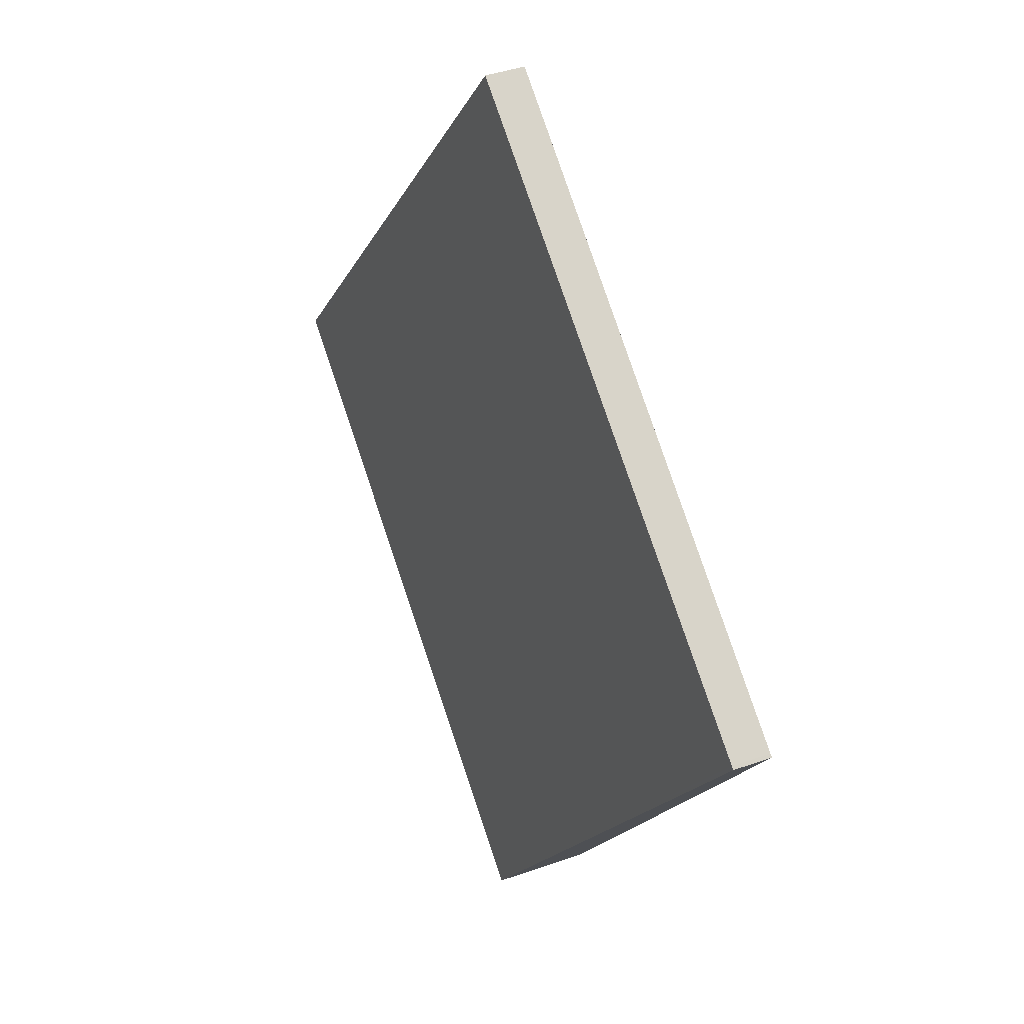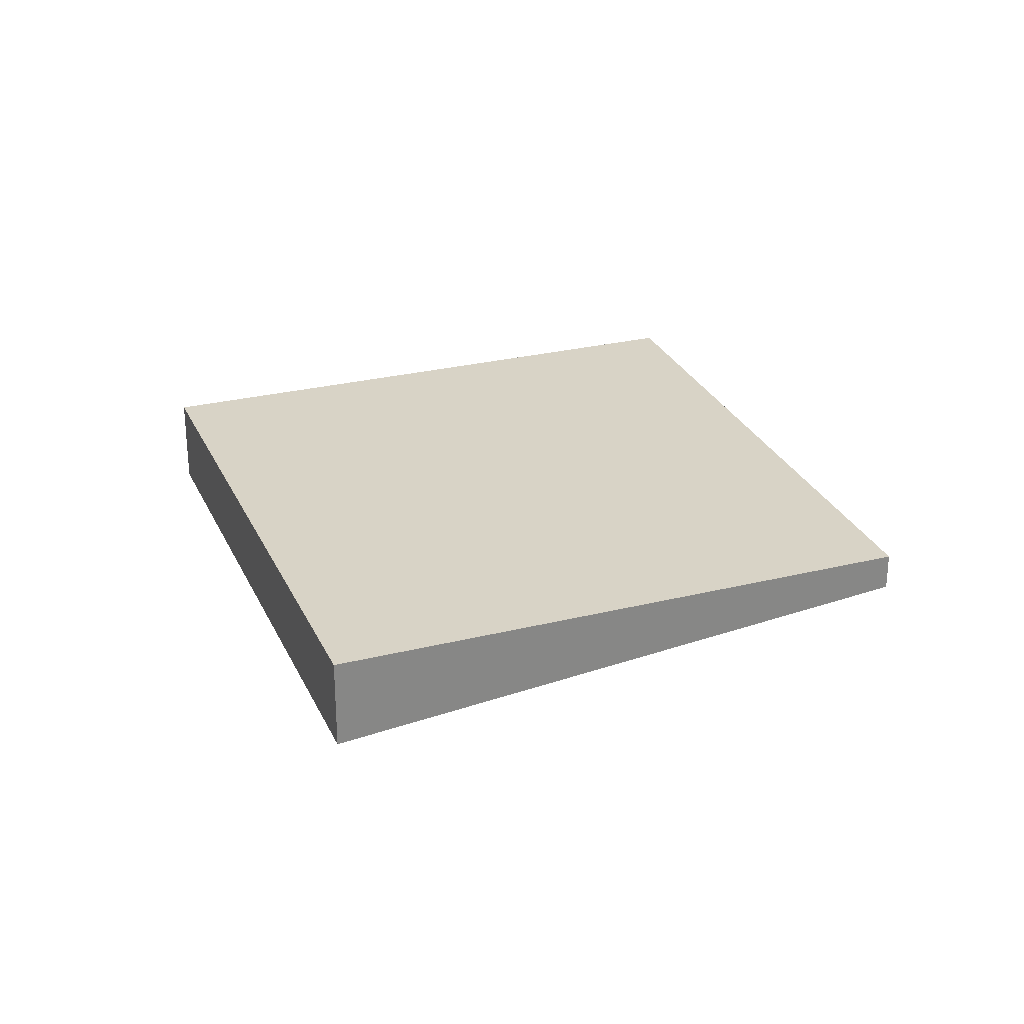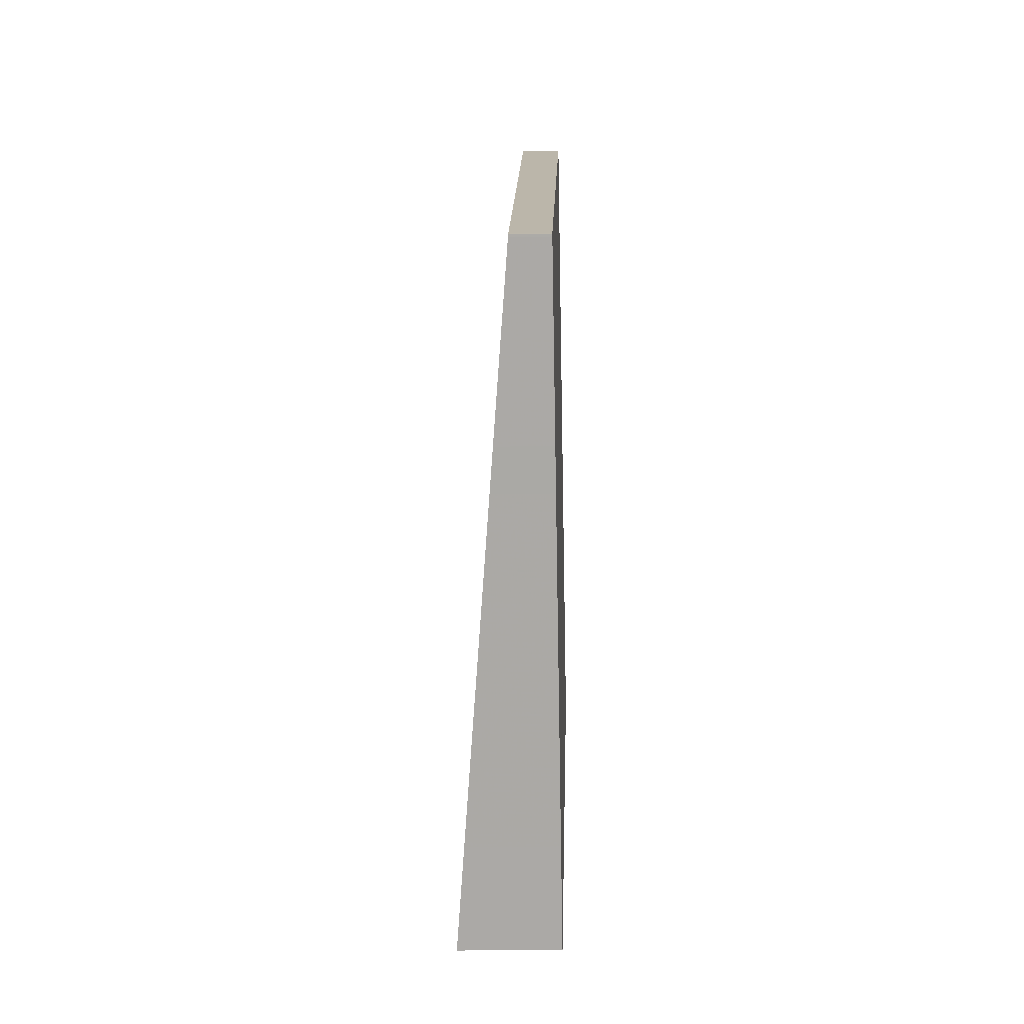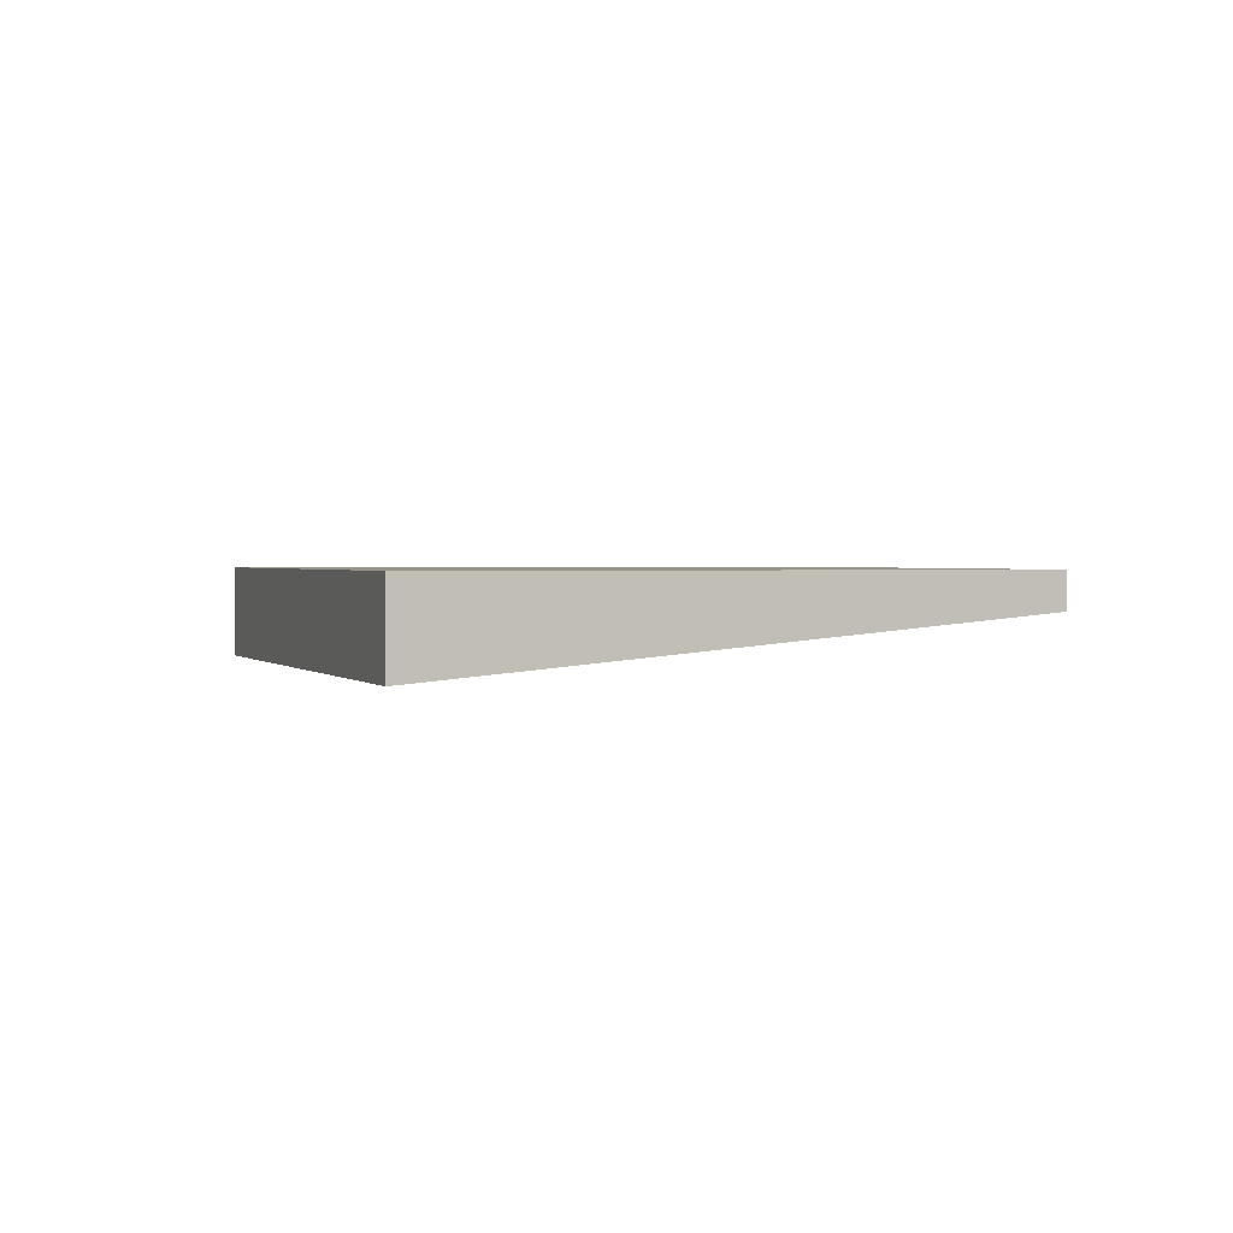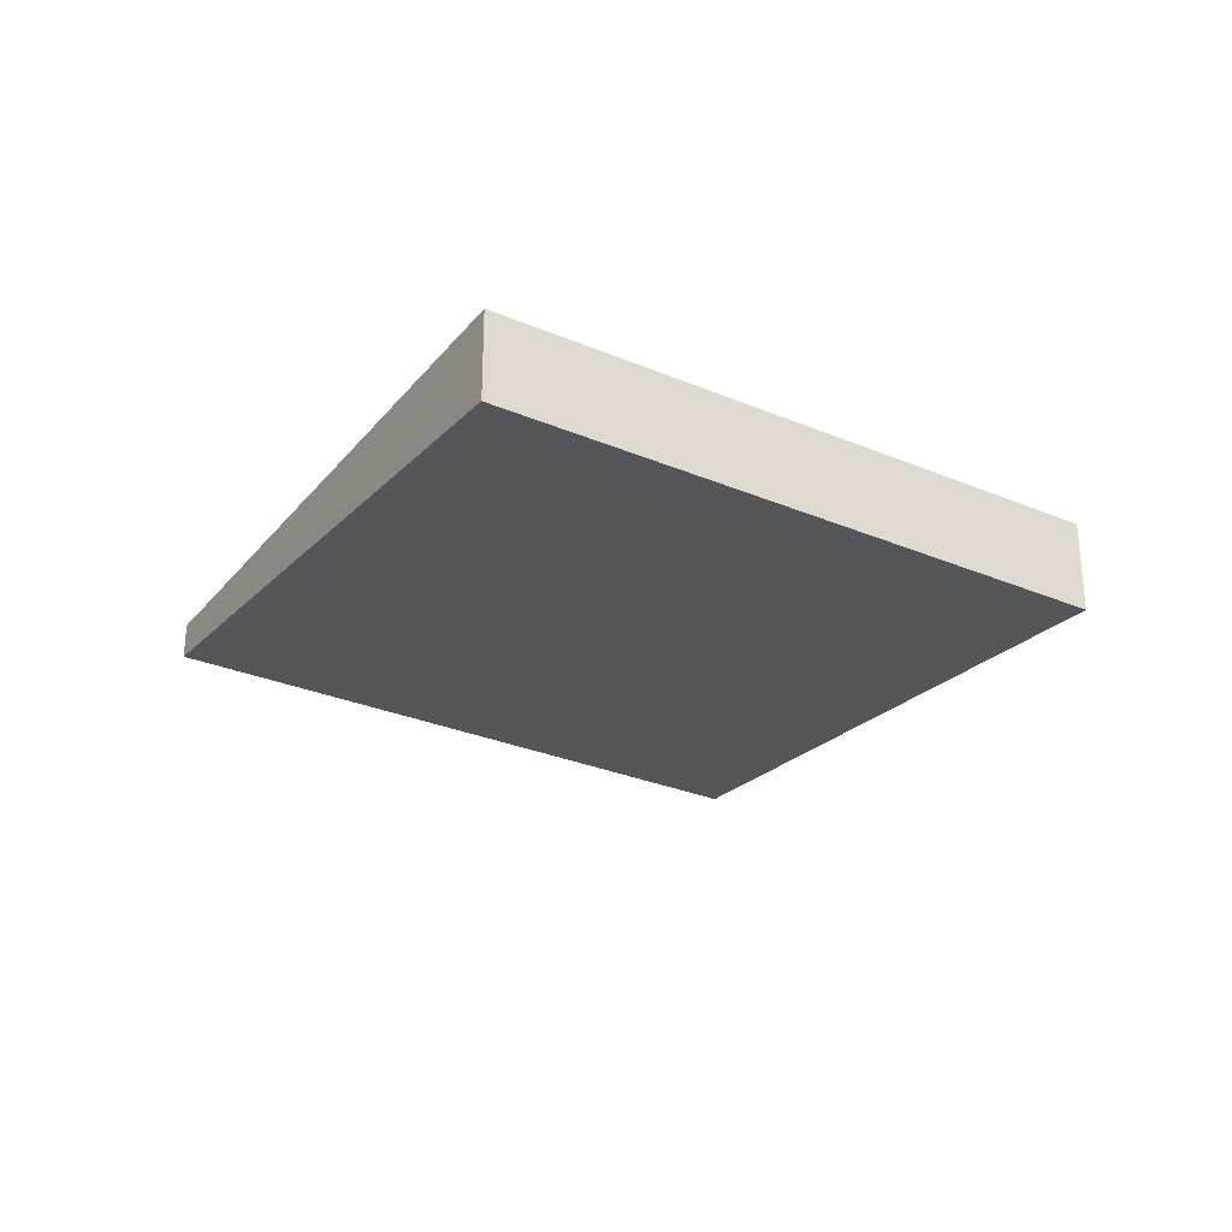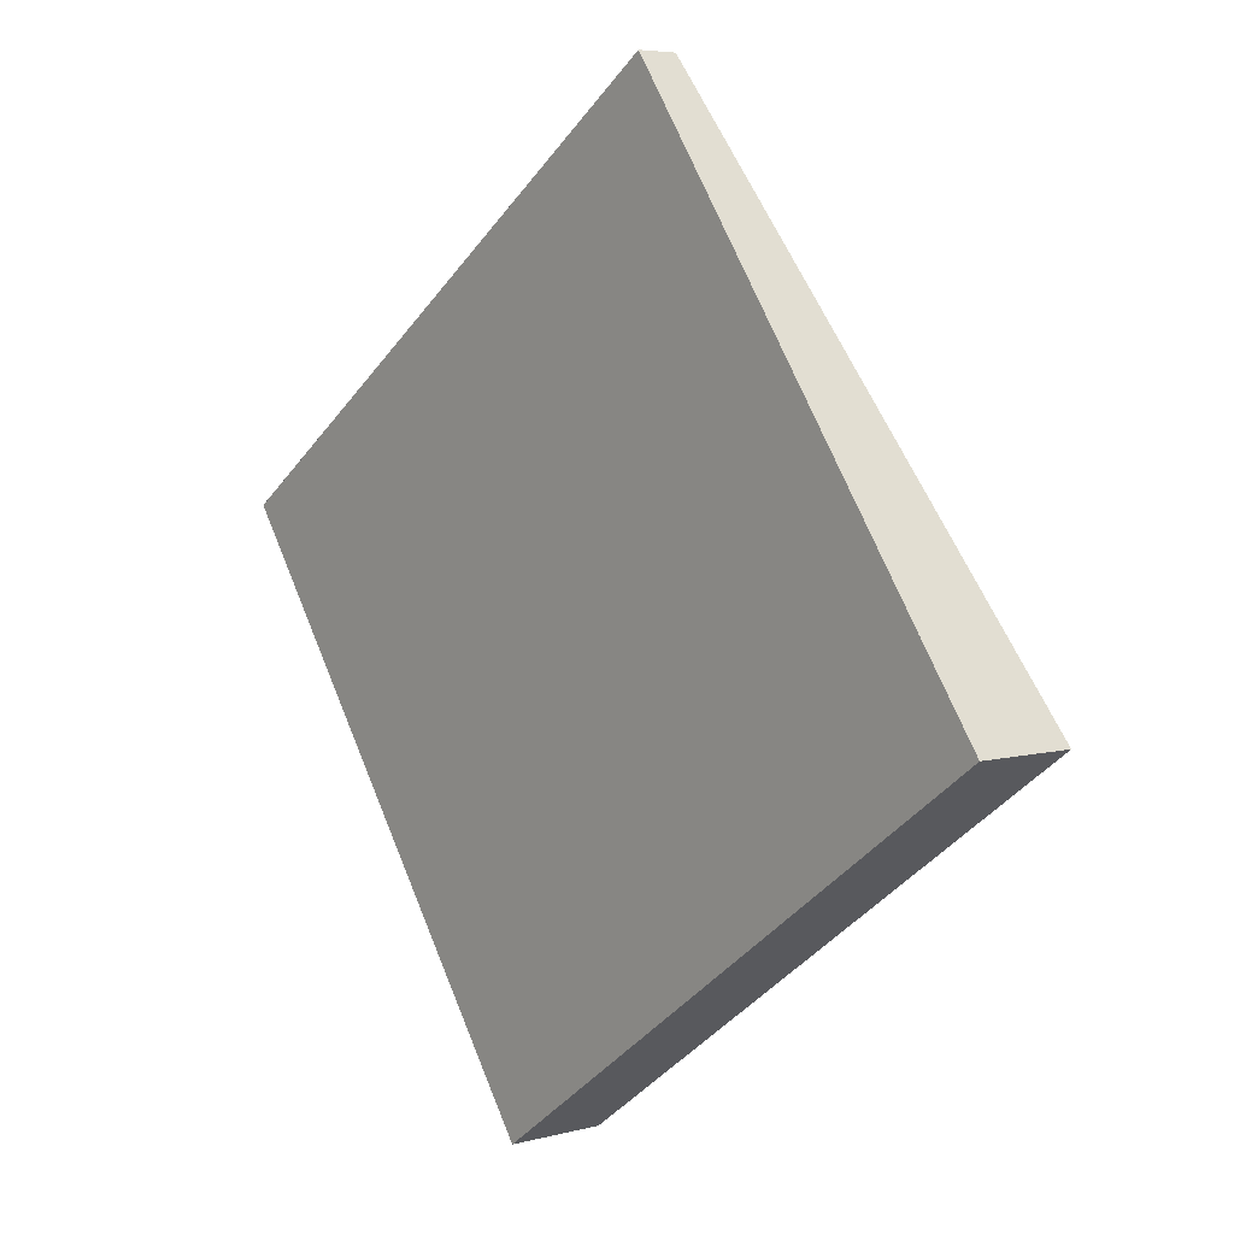
<metadata>
{"format":"obj","ext":"obj","renderer":"f3d","projection":"perspective","resolution":1024,"background":"white","views":[{"elev":41.7,"azim":-113.1,"up":"+Y"},{"elev":27.8,"azim":104.8,"up":"+Z"},{"elev":-21.0,"azim":-88.2,"up":"+Y"},{"elev":1.4,"azim":106.4,"up":"+Z"},{"elev":-29.5,"azim":3.9,"up":"+Z"},{"elev":5.4,"azim":50.1,"up":"+Y"}]}
</metadata>
<code>
v -2171 -1598 -0.3606
v -2172 -1596 -0.14
v -2170 -1595 -0.1459
v -2169 -1597 -0.3637
v -2172 -1597 -0.2021
v -2170 -1595 -0.2053
v -2170 -1595 -0.2222
v -2172 -1597 -0.2164
v -2169 -1597 -0.3637
v -2170 -1595 -0.2222
v -2170 -1595 -0.2053
v -2170 -1595 -0.1458
v -2172 -1596 -0.1409
v -2172 -1596 -0.1419
v -2169 -1596 -0.3326
v -2169 -1596 -0.3325
v -2171 -1598 -0.3267
v -2172 -1597 -0.2164
v -2171 -1598 -0.3267
v -2172 -1597 -0.2021
v -2172 -1596 -0.1409
v -2172 -1596 -0.1401
v -2171 -1598 -0.3606
v -2171 -1598 -0.3267
v -2171 -1598 -0.3606
v -2171 -1598 0
v -2171 -1598 5.551e-17
v -2172 -1596 -0.1401
v -2172 -1596 -0.14
v -2172 -1596 0
v -2172 -1596 -2.776e-17
v -2170 -1595 -0.2053
v -2170 -1595 -0.1459
v -2170 -1595 0
v -2170 -1595 0
v -2169 -1597 -0.3637
v -2169 -1597 -0.3637
v -2169 -1597 5.551e-17
v -2169 -1597 0
v -2172 -1596 -0.1409
v -2172 -1597 -0.2021
v -2172 -1597 -2.776e-17
v -2172 -1596 2.776e-17
v -2170 -1595 -0.2222
v -2170 -1595 -0.2053
v -2170 -1595 0
v -2170 -1595 0
v -2169 -1596 -0.3326
v -2170 -1595 -0.2222
v -2170 -1595 0
v -2169 -1596 0
v -2172 -1597 -0.2021
v -2172 -1597 -0.2164
v -2172 -1597 0
v -2172 -1597 -2.776e-17
v -2171 -1598 -0.3606
v -2169 -1597 -0.3637
v -2169 -1597 0
v -2171 -1598 0
v -2170 -1595 -0.1459
v -2170 -1595 -0.1458
v -2170 -1595 0
v -2170 -1595 0
v -2172 -1596 -0.14
v -2172 -1596 -0.1409
v -2172 -1596 2.776e-17
v -2172 -1596 0
v -2170 -1595 -0.1458
v -2172 -1596 -0.1419
v -2172 -1596 0
v -2170 -1595 0
v -2169 -1597 -0.3637
v -2169 -1596 -0.3326
v -2169 -1596 0
v -2169 -1597 5.551e-17
v -2172 -1597 -0.2164
v -2171 -1598 -0.3267
v -2171 -1598 5.551e-17
v -2172 -1597 0
v -2172 -1596 -0.1419
v -2172 -1596 -0.1401
v -2172 -1596 -2.776e-17
v -2172 -1596 0
v -2171 -1598 -0.3606
v -2171 -1598 -0.3606
v -2171 -1598 0
v -2171 -1598 0
v -2171 -1598 0
v -2172 -1596 0
v -2170 -1595 0
v -2169 -1597 0
f 11 6 7 10
f 12 3 6 11
f 16 10 7 15
f 19 17 8 18
f 18 8 5 20
f 20 5 13 21
f 21 13 2 22
f 15 4 9 16
f 23 1 17 19
f 18 10 16 19
f 20 11 10 18
f 21 14 12 11 20
f 22 14 21
f 19 16 9 23
f 25 26 27 24
f 29 30 31 28
f 33 34 35 32
f 37 38 39 36
f 41 42 43 40
f 45 46 47 44
f 49 50 51 48
f 53 54 55 52
f 57 58 59 56
f 61 62 63 60
f 65 66 67 64
f 69 70 71 68
f 73 74 75 72
f 77 78 79 76
f 81 82 83 80
f 85 86 87 84
f 89 90 91 88

</code>
